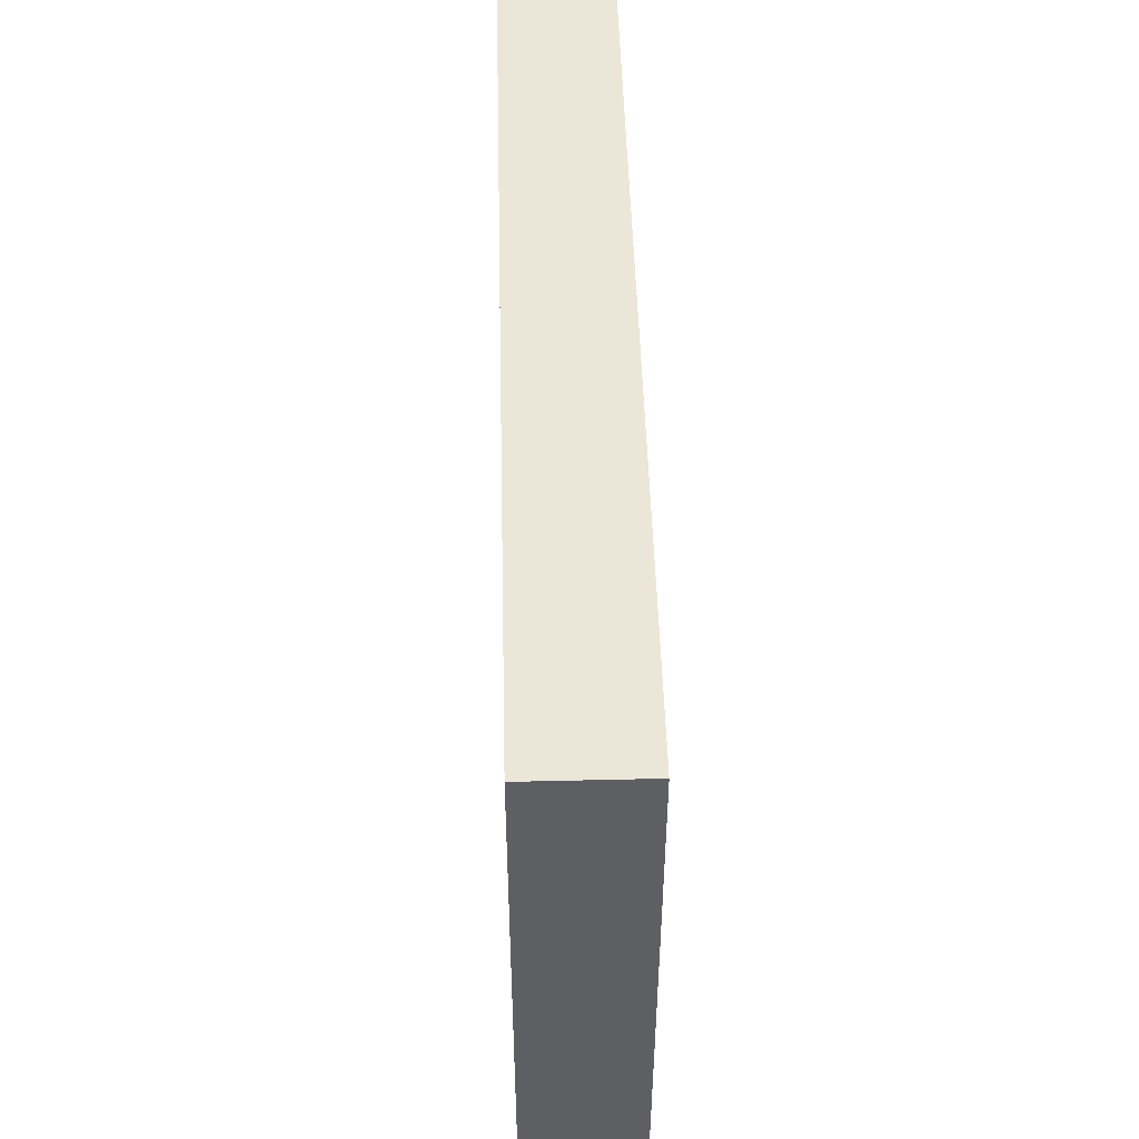
<metadata>
{"format":"obj","ext":"obj","renderer":"f3d","projection":"perspective","resolution":1024,"background":"white","views":[{"elev":48.7,"azim":-91.5,"up":"+Y"}]}
</metadata>
<code>
v -0.09615 -0.06334 -0.01189
v -0.09615 -0.06334 0.01189
v -0.09615 0.06334 -0.01189
v -0.09615 0.06334 0.01189
v 0.09615 -0.06334 -0.01189
v 0.09615 -0.06334 0.01189
v 0.09615 0.06334 -0.01189
v 0.09615 0.06334 0.01189
v 0.01061 0.01908 -0.01189
v 0.05772 0.01069 0.01189
v 0.0153 0.05022 -0.01189
v -0.001163 0.049 -0.01189
v 0.07856 0.05031 -0.01189
v 0.08625 0.05251 0.01189
v 0.01805 0.06334 0.00178
v 0.0299 -0.03627 -0.01189
v -0.01873 0.04778 -0.01189
v 0.05585 -0.02714 -0.01189
v -0.02486 -0.03945 0.01189
v -0.008471 -0.04014 0.01189
v 0.09615 -0.05167 -9.048e-05
v 0.09615 0.02756 -0.001394
v 0.09615 0.04699 -0.002044
v -0.0873 -0.06334 -0.004204
v -0.07817 -0.06334 0.002278
v -0.01122 -0.06334 0.001304
v 0.02037 -0.06334 0.0007218
v -0.06531 0.05435 0.01189
v 0.03608 -0.06334 0.002492
v 0.05489 -0.06334 0.003167
v 0.03395 0.06334 0.002035
v 0.01226 -0.03546 -0.01189
v 0.07752 -0.01939 -0.01189
v 0.07906 0.0162 -0.01189
v 0.07138 -0.01584 0.01189
v 0.06629 0.002165 0.01189
v 0.01873 0.04994 0.01189
v -0.06895 0.06334 -0.002858
v -0.06414 -0.0333 0.01189
v -0.06242 -0.01665 0.01189
v -0.06285 -0.0008668 0.01189
v -0.06413 0.03966 0.01189
v -0.05296 0.06334 -0.003055
v 0.04629 0.06334 0.001679
v -0.02043 0.06334 -0.002913
v 0.03928 0.05031 -0.01189
v -0.09615 -0.03758 -0.004447
v -0.09615 -0.01971 -0.003809
v -0.09615 -0.00251 -0.004394
v 0.005439 0.06334 0.005656
v -0.08629 0.02488 0.01189
v -0.07027 -0.05369 0.01189
v -0.07458 -0.04162 0.01189
v -0.07458 -0.02497 0.01189
v -0.07458 -0.008324 0.01189
v -0.08537 0.03458 0.01189
v -0.07458 0.008324 0.01189
v -0.07458 0.0293 0.01189
v -0.07458 0.04162 0.01189
v -0.05727 -0.04107 0.01189
v -0.05373 -0.0262 0.01189
v -0.0537 -0.008324 0.01189
v -0.05407 0.009981 0.01189
v -0.05477 -0.06334 -0.002035
v -0.05817 0.02514 0.01189
v -0.0537 0.04595 0.01189
v -0.03969 -0.02253 0.01189
v -0.03983 -0.009014 0.01189
v -0.04106 0.0111 0.01189
v -0.04252 0.02459 0.01189
v -0.04066 0.04164 0.01189
v 0.08679 0.0173 0.01189
v -0.02423 -0.02425 0.01189
v -0.02486 -0.008324 0.01189
v -0.09615 0.03113 -0.001205
v -0.02486 0.008324 0.01189
v -0.02486 0.02497 0.01189
v -0.02055 0.04162 0.01189
v 0.01095 -0.05565 -0.01189
v -0.008287 -0.008324 0.01189
v 0.07578 -0.05388 -0.01189
v -0.008287 0.008324 0.01189
v -0.08715 0.0495 0.01189
v -0.08567 -0.05487 -0.01189
v -0.009349 0.02976 0.01189
v -0.008601 0.04761 0.01189
v -0.08752 -0.03797 -0.01189
v -0.08752 -0.02132 -0.01189
v -0.08855 -0.005658 -0.01189
v -0.08752 0.02862 -0.01189
v -0.08858 0.01111 -0.01189
v 0.08608 0.003237 0.01189
v 0.008287 0.008324 0.01189
v 0.009303 0.02626 0.01189
v 0.04653 -0.03708 -0.01189
v 0.008287 0.04162 0.01189
v 0.03099 -0.01881 -0.01189
v 0.001989 0.05171 0.01189
v 0.05572 0.06334 0
v -0.09615 0.01846 0.000212
v 0.02486 0.008324 0.01189
v -0.08743 0.04317 -0.01189
v 0.02895 0.02923 0.01189
v 0.07481 0.06334 0.002223
v 0.0309 0.04191 0.01189
v 0.04143 0.02497 0.01189
v 0.04143 0.04162 0.01189
v 0.04679 0.05596 0.01189
v 0.05801 0.04162 0.01189
v 0.07458 0.04162 0.01189
v -0.09615 0.04942 -0.002224
v -0.09615 -0.06334 0
v -0.09615 0.06334 0
v 0.09615 -0.06334 0
v 0.09615 0.06334 0
v 0.07289 0.06334 0.01189
v -0.02125 -0.05464 -0.01189
v -0.005641 -0.05561 -0.01189
v -0.07889 -0.04595 -0.01189
v -0.07889 -0.0293 -0.01189
v -0.07824 -0.01217 -0.01189
v -0.07889 0.003994 -0.01189
v -0.07783 0.01903 -0.01189
v -0.07889 0.03729 -0.01189
v -0.06232 -0.04595 -0.01189
v -0.06232 -0.0293 -0.01189
v -0.06232 -0.01265 -0.01189
v -0.06149 0.00314 -0.01189
v -0.06232 0.02064 -0.01189
v -0.06324 0.03955 -0.01189
v -0.06079 0.05315 -0.01189
v -0.04588 -0.04577 -0.01189
v -0.04574 -0.01265 -0.01189
v -0.04562 0.003663 -0.01189
v -0.04542 0.01973 -0.01189
v -0.04574 0.03729 -0.01189
v -0.02934 -0.0469 -0.01189
v -0.02917 -0.0293 -0.01189
v -0.02917 -0.01265 -0.01189
v -0.0303 0.004783 -0.01189
v -0.02917 0.02064 -0.01189
v -0.02917 0.03729 -0.01189
v -0.0126 -0.04595 -0.01189
v -0.01298 -0.03043 -0.01189
v -0.0126 -0.01265 -0.01189
v -0.0126 0.008324 -0.01189
v -0.0126 0.02064 -0.01189
v -0.03515 0.001188 0.01189
v -0.03315 0.0333 0.01189
v -0.03315 -0.0333 0.01189
v 0.01657 0.01665 0.01189
v 0.03315 0.01665 0.01189
v 0.03089 3.274e-05 0.01189
v 0.003942 -0.04661 -0.01189
v 0.04972 0.0333 0.01189
v -0.03746 -0.03763 -0.01189
v -0.04059 -0.02168 -0.01189
v -0.03989 -0.004185 -0.01189
v 0.003976 -0.0293 -0.01189
v -0.03952 0.01147 -0.01189
v -0.04046 0.02799 -0.01189
v 0.009568 -0.02003 -0.01189
v 0.01259 -0.003577 -0.01189
v 0.02777 -0.006587 -0.01189
v 0.00168 0.005512 -0.01189
v 0.02884 0.01232 -0.01189
v 0.03184 0.02867 -0.01189
v 0.04228 0.01161 -0.01189
v 0.04541 0.02897 -0.01189
v 0.01683 -0.0156 0.01189
v 0.04972 -0.01665 0.01189
v 0.01934 -0.04588 -0.01189
v 0.0498 0.001163 0.01189
v 0.04951 0.01578 0.01189
v 0.02055 -0.02555 -0.01189
v 0.01941 -0.01434 -0.01189
v 0.02005 0.00387 -0.01189
v 0.03757 -0.04602 -0.01189
v 0.05383 -0.04709 -0.01189
v 0.04143 -0.02497 -0.01189
v 0.0402 -0.01417 -0.01189
v 0.07027 -0.04595 -0.01189
v 0.06884 -0.02812 -0.01189
v -0.06629 0.01665 0.01189
v -0.05403 -0.02098 -0.01189
v -0.05098 -0.004787 -0.01189
v -0.05403 0.01232 -0.01189
v 0.08684 -0.04595 -0.01189
v -0.05471 0.03012 -0.01189
v -0.07481 -0.06334 -0.01189
v -0.06306 -0.06334 -0.01189
v -0.04161 -0.06334 -0.01189
v -0.02991 -0.06334 -0.01189
v -0.01334 -0.06334 -0.01189
v 0.003237 -0.06334 -0.01189
v 0.01981 -0.06334 -0.01189
v 0.03638 -0.06334 -0.01189
v 0.05296 -0.06334 -0.01189
v 0.06953 -0.06334 -0.01189
v 0.08442 -0.06334 -0.01189
v -0.08287 -0.0333 0.01189
v -0.08485 -0.01777 0.01189
v -0.08287 6.939e-18 0.01189
v -0.01682 -0.01568 0.01189
v -0.01517 -0.00125 0.01189
v -0.01657 0.01665 0.01189
v 0.001881 -0.001268 0.01189
v -0.0004736 0.01855 0.01189
v -0.07154 -0.03846 -0.01189
v -0.0706 -0.02098 -0.01189
v -0.0706 -0.00433 -0.01189
v -0.07089 0.01058 -0.01189
v -0.07229 0.03011 -0.01189
v -0.0706 0.04561 -0.01189
v -0.02088 -0.03763 -0.01189
v -0.01763 -0.02195 -0.01189
v -0.02004 -0.001823 -0.01189
v -0.02201 0.01029 -0.01189
v -0.02088 0.02897 -0.01189
v -0.004311 -0.03763 -0.01189
v -0.003143 -0.02134 -0.01189
v -0.004311 -0.00433 -0.01189
v -0.004003 0.02808 -0.01189
v 0.07869 -0.03648 -0.01189
v 0.07792 0.02776 -0.01189
v 0.0001038 -0.03289 0.01189
v 0.0006609 -0.01614 0.01189
v 0.06142 -0.03823 -0.01189
v 0.06036 -0.005356 -0.01189
v 0.06198 0.01232 -0.01189
v 0.06322 0.0299 -0.01189
v -0.02917 0.05394 -0.01189
v -0.01339 0.0376 -0.01189
v 0.003976 0.03729 -0.01189
v 0.06629 0.04994 0.01189
v 0.06629 0.0333 0.01189
v 0.01998 0.02206 -0.01189
v 0.01944 0.03568 -0.01189
v 0.03697 0.03745 -0.01189
v 0.08452 0.06334 0.01189
v 0.02484 -0.06334 0.01189
v 0.05799 -0.06334 0.01189
v 0.05362 0.004888 -0.01189
v 0.05387 0.01917 -0.01189
v -0.06683 -0.06334 -0.001335
v -0.03666 -0.06334 -5.37e-05
v 0.0537 0.03729 -0.01189
v 0.07027 -0.01265 -0.01189
v 0.07027 0.003994 -0.01189
v 0.07027 0.02064 -0.01189
v 0.07027 0.03729 -0.01189
v 0.08684 -0.02497 -0.01189
v 0.08479 -0.008494 -0.01189
v 0.08684 0.008324 -0.01189
v 0.08684 0.02497 -0.01189
v 0.08611 0.03892 -0.01189
v 0.09615 -0.0333 1.735e-18
v 0.09615 -0.01746 -0.002017
v 0.06687 0.06334 -0.004331
v 0.09615 -0.04162 -0.01189
v 0.09615 -0.02497 -0.01189
v 0.09615 -0.005569 -0.01189
v 0.09615 0.03729 -0.01189
v 0.09615 0.05394 -0.01189
v -0.08773 0.06334 -0.01189
v -0.07458 0.06334 -0.01189
v -0.05801 0.06334 -0.01189
v -0.04143 0.06334 -0.01189
v -0.02346 0.06334 -0.01189
v -0.008287 0.06334 -0.01189
v 0.008287 0.06334 -0.01189
v 0.02486 0.06334 -0.01189
v 0.04143 0.06334 -0.01189
v 0.05801 0.06334 -0.01189
v 0.07458 0.06334 -0.01189
v 0.08684 0.06334 -0.01189
v -0.03315 0.06334 1.735e-18
v -0.01152 0.06334 1.735e-18
v -0.07482 0.06334 0.01189
v -0.02325 0.06334 0.01189
v -0.005274 0.06334 0.01189
v 0.009892 0.06334 0.01189
v 0.0281 -0.06334 -0.004418
v 0.04555 -0.06334 -0.001655
v 0.02647 0.06334 0.01189
v -0.0227 -0.06334 -0.002994
v -0.003525 -0.06334 -0.004098
v 0.04054 0.06334 0.01189
v 0.06124 -0.06334 -0.004418
v -0.04534 -0.0521 0.01189
v 0.05412 0.06334 0.01189
v 0.09615 0.05224 0.01189
v -0.07606 0.0526 0.01189
v 0.08537 -0.04188 0.01189
v 0.08534 0.04203 0.01189
v -0.08537 0.06334 0.01189
v 0.08537 -0.02497 0.01189
v -0.05233 -0.06334 -0.01189
v -0.09615 0.008324 0.003104
v 0.05534 0.04765 -0.01189
v -0.08548 -0.06334 -0.01189
v -0.03133 0.05708 0.01189
v -0.09615 0.04108 0.001931
v 0.02486 -0.04778 0.01189
v -0.04365 -0.03175 0.01189
v -0.04032 0.05263 0.01189
v -0.09615 -0.05394 0.01189
v -0.09615 -0.04162 0.01189
v -0.09615 -0.02497 0.01189
v -0.09615 -0.008324 0.01189
v -0.09615 0.003303 0.01189
v 0.01928 0.03854 0.01189
v -0.09615 0.01805 0.01189
v -0.09615 0.02978 0.01189
v -0.09615 0.04162 0.01189
v -0.09615 0.05325 0.01189
v 0.0515 -0.027 0.01189
v -0.05551 -0.05414 0.01189
v -0.03562 -0.05292 0.01189
v -0.04143 -0.04162 0.01189
v -0.02486 -0.05394 0.01189
v -0.008287 -0.05394 0.01189
v -0.008159 -0.02559 0.01189
v 0.01229 -0.05279 0.01189
v 0.008227 -0.04197 0.01189
v 0.008287 -0.02497 0.01189
v 0.008287 -0.008324 0.01189
v 0.02486 -0.03729 0.01189
v 0.02541 -0.0225 0.01189
v 0.02435 -0.008554 0.01189
v 0.04535 -0.05355 0.01189
v 0.04143 -0.04162 0.01189
v 0.04143 -0.02497 0.01189
v 0.0417 -0.008421 0.01189
v 0.0419 0.007895 0.01189
v 0.05801 -0.05394 0.01189
v -0.03569 0.04494 -0.01189
v 0.04756 -0.00433 -0.01189
v 0.05997 -0.03549 0.01189
v -0.08071 0.01665 0.01189
v 0.06232 -0.02497 0.01189
v -0.04557 0.0004794 0.01189
v 0.05847 -0.007473 0.01189
v 0.05801 0.02497 0.01189
v 0.07827 -0.05498 0.01189
v 0.07458 -0.04162 0.01189
v -0.03315 0.01881 0.01189
v 0.07441 -0.02777 0.01189
v 0.03344 -0.01368 0.01189
v 0.04972 -0.01881 -0.01189
v 0.02884 -0.05211 -0.01189
v 0.04541 -0.05211 -0.01189
v 0.01657 -0.03113 0.01189
v 0.0787 -0.005346 0.01189
v 0.03315 -0.03113 0.01189
v 0.07458 0.01265 0.01189
v 0.05174 -0.04683 0.01189
v 0.07381 0.02502 0.01189
v 0.06221 -0.05256 -0.01189
v 0.0651 0.01865 0.01189
v 0.09615 -0.005608 0.0009334
v 0.09615 0.01075 0.002035
v 0.09615 -0.04215 0.01189
v 0.09615 -0.05325 0.01189
v 0.09615 -0.02497 0.01189
v 0.09615 -0.008324 0.01189
v 0.09615 0.01318 0.01189
v 0.09615 0.04114 0.01189
v 0.09615 0.0293 0.01189
v -0.07864 -0.06334 0.01189
v -0.06306 -0.06334 0.01189
v -0.04648 -0.06334 0.01189
v -0.03712 -0.06334 0.01189
v -0.02371 -0.06334 0.01189
v -0.01334 -0.06334 0.01189
v 0.003237 -0.06334 0.01189
v 0.0133 -0.06334 0.01189
v 0.03638 -0.06334 0.01189
v 0.04645 -0.06334 0.01189
v 0.06953 -0.06334 0.01189
v 0.0861 -0.06334 0.01189
v -0.09615 -0.02999 -0.01189
v -0.09615 -0.01334 -0.01189
v -0.09615 0.003303 -0.01189
v -0.09615 0.01995 -0.01189
v -0.09615 0.03662 -0.01189
v -0.09615 0.05394 -0.01189
v -0.09615 -0.04994 -0.002359
v -0.08789 -0.05864 0.01189
v -0.08839 -0.06334 0.005623
v -0.08752 0.05394 -0.01189
v 0.06217 -0.04506 0.01189
v -0.09615 -0.05499 -0.01189
v 0.02577 0.0438 -0.01189
v -0.01606 -0.03219 0.01189
v 0.09615 -0.01665 -0.01189
v 0.09615 0.01665 -0.01189
v -0.04972 0.06334 0.01189
v -0.08525 0.06334 -0.0009257
v -0.06995 0.05498 -0.01189
f 1 24 112
f 1 301 24
f 1 84 301
f 1 393 84
f 1 112 393
f 2 307 112
f 2 112 390
f 2 389 307
f 2 370 389
f 2 390 370
f 3 387 113
f 3 113 399
f 3 265 387
f 3 399 265
f 4 113 316
f 4 399 113
f 4 316 296
f 4 296 399
f 5 21 114
f 5 260 21
f 5 114 200
f 5 200 188
f 5 188 260
f 6 114 364
f 6 381 114
f 6 364 381
f 7 115 264
f 7 276 115
f 7 264 276
f 8 240 14
f 8 14 292
f 8 115 240
f 8 292 115
f 9 146 147
f 9 165 146
f 9 147 223
f 9 177 165
f 9 166 177
f 9 237 166
f 9 223 234
f 9 234 238
f 9 238 237
f 10 173 36
f 10 36 360
f 10 335 173
f 10 174 335
f 10 344 174
f 10 360 344
f 11 234 12
f 11 12 271
f 11 238 234
f 11 394 238
f 11 271 272
f 11 272 394
f 12 233 17
f 12 17 270
f 12 234 233
f 12 270 271
f 13 256 251
f 13 251 300
f 13 264 256
f 13 276 264
f 13 275 276
f 13 300 275
f 14 116 110
f 14 110 295
f 14 240 116
f 14 295 292
f 15 31 272
f 15 285 31
f 15 271 50
f 15 50 282
f 15 272 271
f 15 282 285
f 16 172 32
f 16 32 175
f 16 95 178
f 16 180 95
f 16 175 97
f 16 97 180
f 16 351 172
f 16 178 351
f 17 233 142
f 17 142 337
f 17 232 269
f 17 337 232
f 17 269 270
f 18 95 180
f 18 228 95
f 18 180 350
f 18 183 228
f 18 248 183
f 18 350 248
f 19 321 20
f 19 20 395
f 19 73 150
f 19 395 73
f 19 150 319
f 19 319 321
f 20 226 323
f 20 325 226
f 20 321 322
f 20 322 376
f 20 323 395
f 20 376 325
f 21 364 114
f 21 260 257
f 21 257 363
f 21 363 364
f 22 263 23
f 22 23 369
f 22 397 263
f 22 369 397
f 23 264 115
f 23 115 292
f 23 263 264
f 23 292 368
f 23 368 369
f 24 190 25
f 24 25 390
f 24 390 112
f 24 301 190
f 25 190 245
f 25 245 371
f 25 371 370
f 25 370 390
f 26 286 194
f 26 194 287
f 26 375 286
f 26 287 376
f 26 376 375
f 27 195 196
f 27 376 195
f 27 196 283
f 27 283 241
f 27 241 377
f 27 377 376
f 28 59 42
f 28 42 66
f 28 293 59
f 28 66 398
f 28 279 293
f 28 398 279
f 29 283 197
f 29 197 284
f 29 241 283
f 29 378 241
f 29 284 379
f 29 379 378
f 30 284 198
f 30 198 289
f 30 242 379
f 30 380 242
f 30 379 284
f 30 289 380
f 31 44 273
f 31 288 44
f 31 273 272
f 31 285 288
f 32 172 154
f 32 154 220
f 32 159 162
f 32 220 159
f 32 162 175
f 33 224 183
f 33 183 248
f 33 252 224
f 33 248 253
f 33 253 252
f 34 250 225
f 34 225 255
f 34 249 250
f 34 254 249
f 34 255 254
f 35 36 343
f 35 354 36
f 35 348 297
f 35 297 354
f 35 343 341
f 35 341 348
f 36 173 343
f 36 354 356
f 36 356 360
f 37 98 96
f 37 96 312
f 37 281 98
f 37 105 285
f 37 312 105
f 37 282 281
f 37 285 282
f 38 43 267
f 38 398 43
f 38 267 266
f 38 266 399
f 38 296 279
f 38 279 398
f 38 399 296
f 39 40 54
f 39 61 40
f 39 54 53
f 39 53 60
f 39 60 61
f 40 41 55
f 40 62 41
f 40 55 54
f 40 61 62
f 41 57 55
f 41 184 57
f 41 62 342
f 41 63 184
f 41 342 63
f 42 59 58
f 42 58 65
f 42 65 149
f 42 149 66
f 43 268 267
f 43 398 268
f 44 99 274
f 44 291 99
f 44 274 273
f 44 288 291
f 45 270 269
f 45 269 277
f 45 278 270
f 45 277 280
f 45 280 278
f 46 300 239
f 46 239 394
f 46 272 273
f 46 394 272
f 46 273 274
f 46 274 300
f 47 309 48
f 47 48 382
f 47 307 308
f 47 388 307
f 47 308 309
f 47 382 393
f 47 393 388
f 48 309 310
f 48 310 383
f 48 383 382
f 49 310 299
f 49 299 384
f 49 383 310
f 49 384 383
f 50 271 270
f 50 270 278
f 50 278 281
f 50 281 282
f 51 58 56
f 51 56 314
f 51 340 58
f 51 314 313
f 51 313 340
f 52 60 53
f 52 53 389
f 52 318 60
f 52 371 318
f 52 370 371
f 52 389 370
f 53 54 201
f 53 201 308
f 53 308 389
f 54 55 202
f 54 309 201
f 54 202 309
f 55 57 203
f 55 310 202
f 55 203 310
f 56 58 59
f 56 59 83
f 56 83 315
f 56 315 314
f 57 184 340
f 57 311 203
f 57 340 311
f 58 184 65
f 58 340 184
f 59 293 83
f 60 305 61
f 60 318 290
f 60 290 320
f 60 320 305
f 61 67 62
f 61 305 67
f 62 67 68
f 62 68 342
f 63 70 65
f 63 65 184
f 63 69 70
f 63 342 69
f 64 245 191
f 64 191 298
f 64 192 246
f 64 298 192
f 64 371 245
f 64 246 372
f 64 372 371
f 65 70 149
f 66 149 71
f 66 71 306
f 66 306 398
f 67 73 68
f 67 150 73
f 67 305 150
f 68 73 74
f 68 74 148
f 68 148 342
f 69 347 70
f 69 148 76
f 69 76 347
f 69 342 148
f 70 347 149
f 71 149 302
f 71 302 306
f 72 356 92
f 72 92 367
f 72 358 356
f 72 369 358
f 72 367 369
f 73 204 74
f 73 323 204
f 73 395 323
f 74 76 148
f 74 205 76
f 74 204 80
f 74 80 205
f 75 100 314
f 75 385 100
f 75 315 303
f 75 303 386
f 75 314 315
f 75 386 385
f 76 206 77
f 76 77 347
f 76 205 82
f 76 82 206
f 77 85 78
f 77 78 149
f 77 206 85
f 77 149 347
f 78 85 86
f 78 86 280
f 78 302 149
f 78 280 302
f 79 154 172
f 79 195 154
f 79 172 196
f 79 196 195
f 80 204 323
f 80 207 205
f 80 227 207
f 80 323 227
f 81 182 188
f 81 359 182
f 81 188 200
f 81 200 199
f 81 199 359
f 82 207 93
f 82 93 208
f 82 205 207
f 82 208 206
f 83 293 296
f 83 296 316
f 83 316 315
f 84 119 190
f 84 393 119
f 84 190 301
f 85 96 86
f 85 208 96
f 85 206 208
f 86 96 98
f 86 98 281
f 86 281 280
f 87 120 119
f 87 119 393
f 87 382 120
f 87 393 382
f 88 121 120
f 88 120 382
f 88 383 121
f 88 382 383
f 89 122 121
f 89 121 383
f 89 384 122
f 89 383 384
f 90 102 124
f 90 386 102
f 90 213 123
f 90 123 385
f 90 124 213
f 90 385 386
f 91 123 122
f 91 122 384
f 91 385 123
f 91 384 385
f 92 356 354
f 92 354 366
f 92 366 367
f 93 101 151
f 93 327 101
f 93 151 208
f 93 207 327
f 94 96 208
f 94 312 96
f 94 208 151
f 94 151 312
f 95 352 178
f 95 228 179
f 95 179 352
f 97 176 164
f 97 164 181
f 97 175 176
f 97 181 180
f 99 259 274
f 99 291 259
f 100 299 313
f 100 384 299
f 100 313 314
f 100 385 384
f 101 152 151
f 101 335 152
f 101 330 153
f 101 153 335
f 101 327 330
f 102 391 124
f 102 386 387
f 102 387 391
f 103 107 105
f 103 105 312
f 103 106 107
f 103 152 106
f 103 151 152
f 103 312 151
f 104 240 115
f 104 115 275
f 104 116 240
f 104 291 116
f 104 275 259
f 104 259 291
f 105 107 285
f 106 155 107
f 106 152 174
f 106 344 155
f 106 174 344
f 107 109 108
f 107 108 288
f 107 155 109
f 107 288 285
f 108 109 291
f 108 291 288
f 109 110 235
f 109 236 110
f 109 155 344
f 109 235 291
f 109 344 236
f 110 116 235
f 110 236 358
f 110 358 295
f 111 316 113
f 111 113 387
f 111 303 316
f 111 387 303
f 112 307 388
f 112 388 393
f 114 381 200
f 115 276 275
f 116 291 235
f 117 137 143
f 117 193 137
f 117 143 194
f 117 194 193
f 118 143 154
f 118 194 143
f 118 154 195
f 118 195 194
f 119 120 209
f 119 125 191
f 119 209 125
f 119 191 190
f 120 121 210
f 120 126 209
f 120 210 126
f 121 122 211
f 121 127 210
f 121 211 127
f 122 123 212
f 122 128 211
f 122 212 128
f 123 129 212
f 123 213 129
f 124 214 213
f 124 391 214
f 125 126 157
f 125 209 126
f 125 157 132
f 125 132 298
f 125 298 191
f 126 127 185
f 126 210 127
f 126 185 157
f 127 128 186
f 127 211 128
f 127 133 185
f 127 186 133
f 128 129 187
f 128 212 129
f 128 134 186
f 128 187 134
f 129 135 187
f 129 189 135
f 129 213 189
f 130 131 136
f 130 214 131
f 130 136 189
f 130 189 213
f 130 213 214
f 131 337 136
f 131 214 400
f 131 266 267
f 131 400 266
f 131 267 268
f 131 268 337
f 132 156 137
f 132 137 192
f 132 157 156
f 132 192 298
f 133 139 157
f 133 158 139
f 133 157 185
f 133 186 158
f 134 140 158
f 134 160 140
f 134 158 186
f 134 187 160
f 135 141 160
f 135 161 141
f 135 160 187
f 135 189 161
f 136 142 161
f 136 337 142
f 136 161 189
f 137 215 143
f 137 156 215
f 137 193 192
f 138 157 139
f 138 139 216
f 138 144 215
f 138 216 144
f 138 156 157
f 138 215 156
f 139 158 140
f 139 140 217
f 139 145 216
f 139 217 145
f 140 160 141
f 140 141 218
f 140 218 217
f 141 161 142
f 141 142 219
f 141 147 218
f 141 219 147
f 142 233 219
f 143 220 154
f 143 215 220
f 144 159 220
f 144 221 159
f 144 220 215
f 144 216 221
f 145 162 221
f 145 222 162
f 145 221 216
f 145 217 222
f 146 218 147
f 146 165 222
f 146 217 218
f 146 222 217
f 147 219 223
f 150 305 320
f 150 320 319
f 152 335 174
f 153 330 349
f 153 334 335
f 153 349 334
f 159 221 162
f 162 163 176
f 162 222 163
f 162 176 175
f 163 164 176
f 163 177 164
f 163 165 177
f 163 222 165
f 164 177 168
f 164 168 181
f 166 168 177
f 166 237 168
f 167 169 168
f 167 168 237
f 167 239 169
f 167 237 238
f 167 238 239
f 168 169 244
f 168 338 181
f 168 244 243
f 168 243 338
f 169 231 244
f 169 247 231
f 169 239 247
f 170 227 326
f 170 327 227
f 170 326 353
f 170 330 327
f 170 329 330
f 170 353 329
f 171 333 317
f 171 317 341
f 171 334 333
f 171 343 334
f 171 341 343
f 172 351 196
f 173 335 334
f 173 334 343
f 178 197 351
f 178 352 197
f 179 198 352
f 179 359 198
f 179 228 359
f 180 181 350
f 181 338 350
f 182 224 188
f 182 228 224
f 182 359 228
f 183 224 228
f 188 224 260
f 190 191 245
f 192 193 246
f 193 194 286
f 193 286 246
f 194 195 287
f 195 376 287
f 196 197 283
f 196 351 197
f 197 198 284
f 197 352 198
f 198 199 289
f 198 359 199
f 199 200 381
f 199 380 289
f 199 381 380
f 201 309 308
f 202 310 309
f 203 311 310
f 207 227 327
f 214 391 400
f 219 233 223
f 223 233 234
f 224 252 261
f 224 261 260
f 225 250 231
f 225 231 251
f 225 251 256
f 225 256 255
f 226 326 323
f 226 325 326
f 227 323 326
f 229 243 249
f 229 338 243
f 229 249 248
f 229 248 350
f 229 350 338
f 230 243 244
f 230 249 243
f 230 244 250
f 230 250 249
f 231 250 244
f 231 247 251
f 232 268 269
f 232 337 268
f 236 344 358
f 238 394 239
f 239 300 247
f 241 304 324
f 241 378 304
f 241 324 377
f 242 336 379
f 242 380 336
f 246 286 374
f 246 373 372
f 246 374 373
f 247 300 251
f 248 249 253
f 249 254 253
f 252 253 396
f 252 396 261
f 253 254 262
f 253 262 396
f 254 255 397
f 254 397 262
f 255 256 263
f 255 263 397
f 256 264 263
f 257 260 261
f 257 261 365
f 257 365 363
f 258 365 261
f 258 261 396
f 258 262 361
f 258 396 262
f 258 361 365
f 259 275 274
f 262 397 361
f 265 266 391
f 265 399 266
f 265 391 387
f 266 400 391
f 268 277 269
f 268 398 277
f 274 275 300
f 277 398 280
f 278 280 281
f 279 296 293
f 280 398 302
f 286 375 374
f 290 318 372
f 290 319 320
f 290 372 319
f 292 295 368
f 294 297 348
f 294 365 297
f 294 346 345
f 294 345 364
f 294 348 346
f 294 364 363
f 294 363 365
f 295 358 369
f 295 369 368
f 297 366 354
f 297 365 366
f 299 310 311
f 299 311 313
f 302 398 306
f 303 315 316
f 303 387 386
f 304 325 324
f 304 353 325
f 304 332 328
f 304 328 353
f 304 331 332
f 304 378 331
f 307 389 308
f 311 340 313
f 317 333 357
f 317 339 341
f 317 357 339
f 318 371 372
f 319 373 321
f 319 372 373
f 321 375 322
f 321 373 374
f 321 374 375
f 322 375 376
f 324 325 376
f 324 376 377
f 325 353 326
f 328 329 353
f 328 355 329
f 328 332 355
f 329 349 330
f 329 333 349
f 329 355 333
f 331 357 332
f 331 336 357
f 331 379 336
f 331 378 379
f 332 333 355
f 332 357 333
f 333 334 349
f 336 380 345
f 336 345 392
f 336 392 357
f 339 348 341
f 339 346 348
f 339 392 346
f 339 357 392
f 344 360 358
f 345 346 392
f 345 381 364
f 345 380 381
f 356 358 360
f 361 362 367
f 361 397 362
f 361 366 365
f 361 367 366
f 362 397 367
f 367 397 369

</code>
